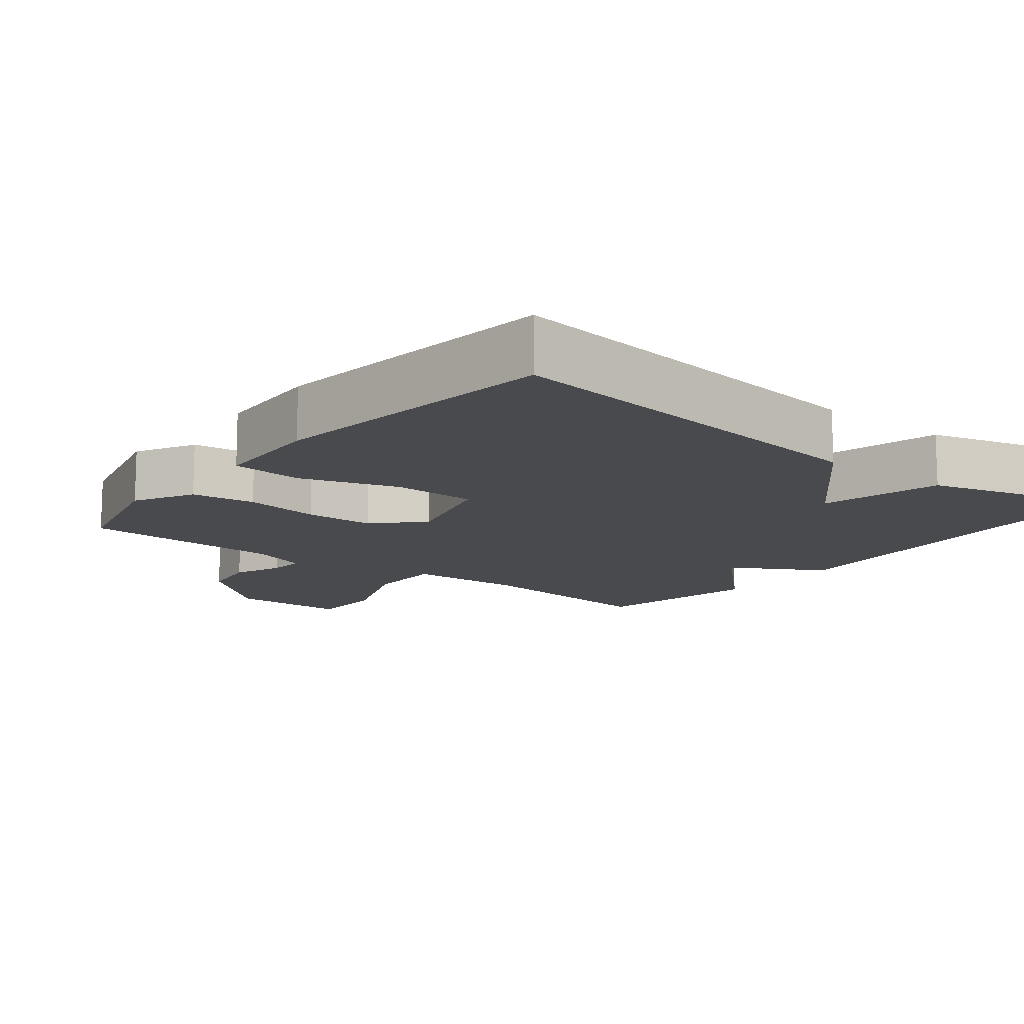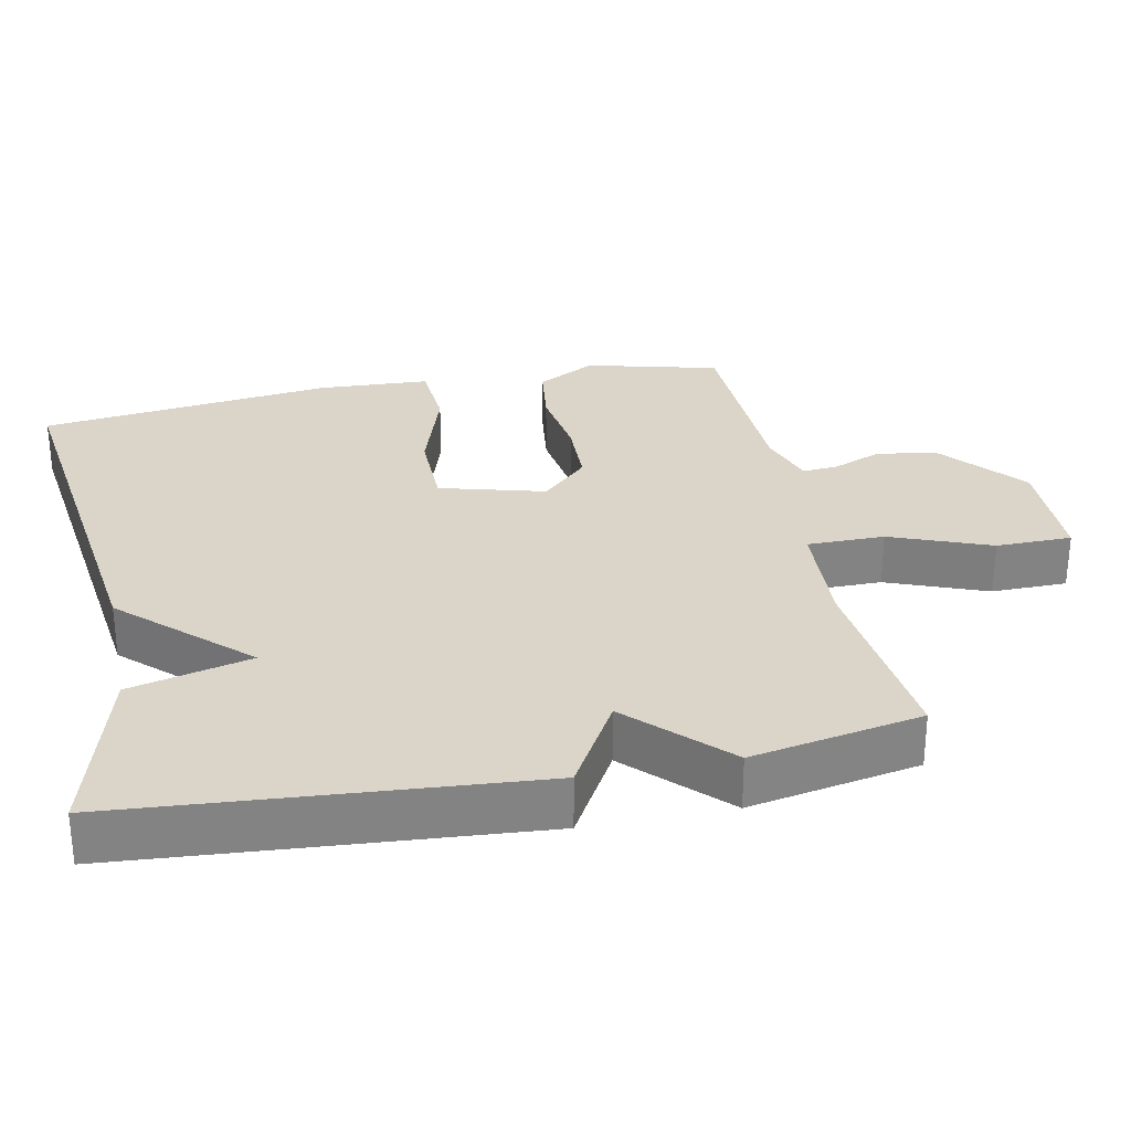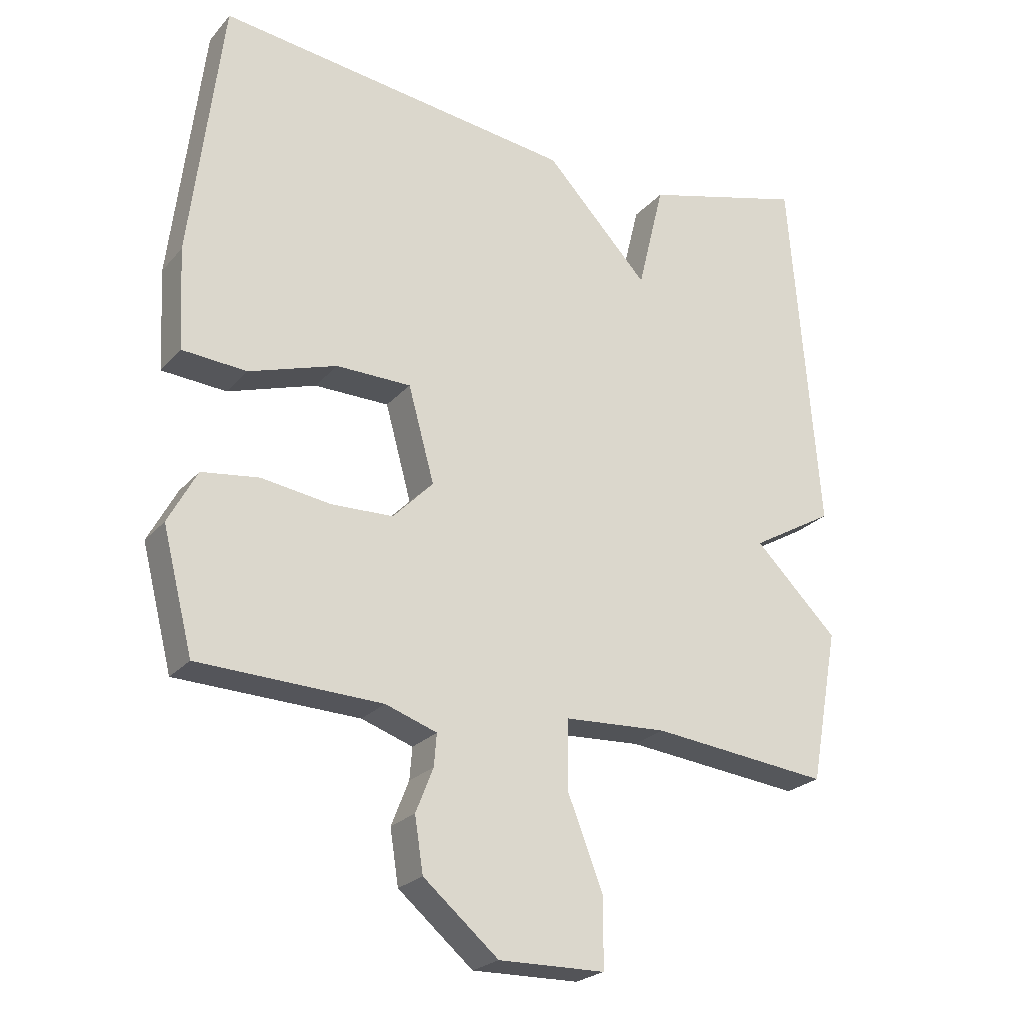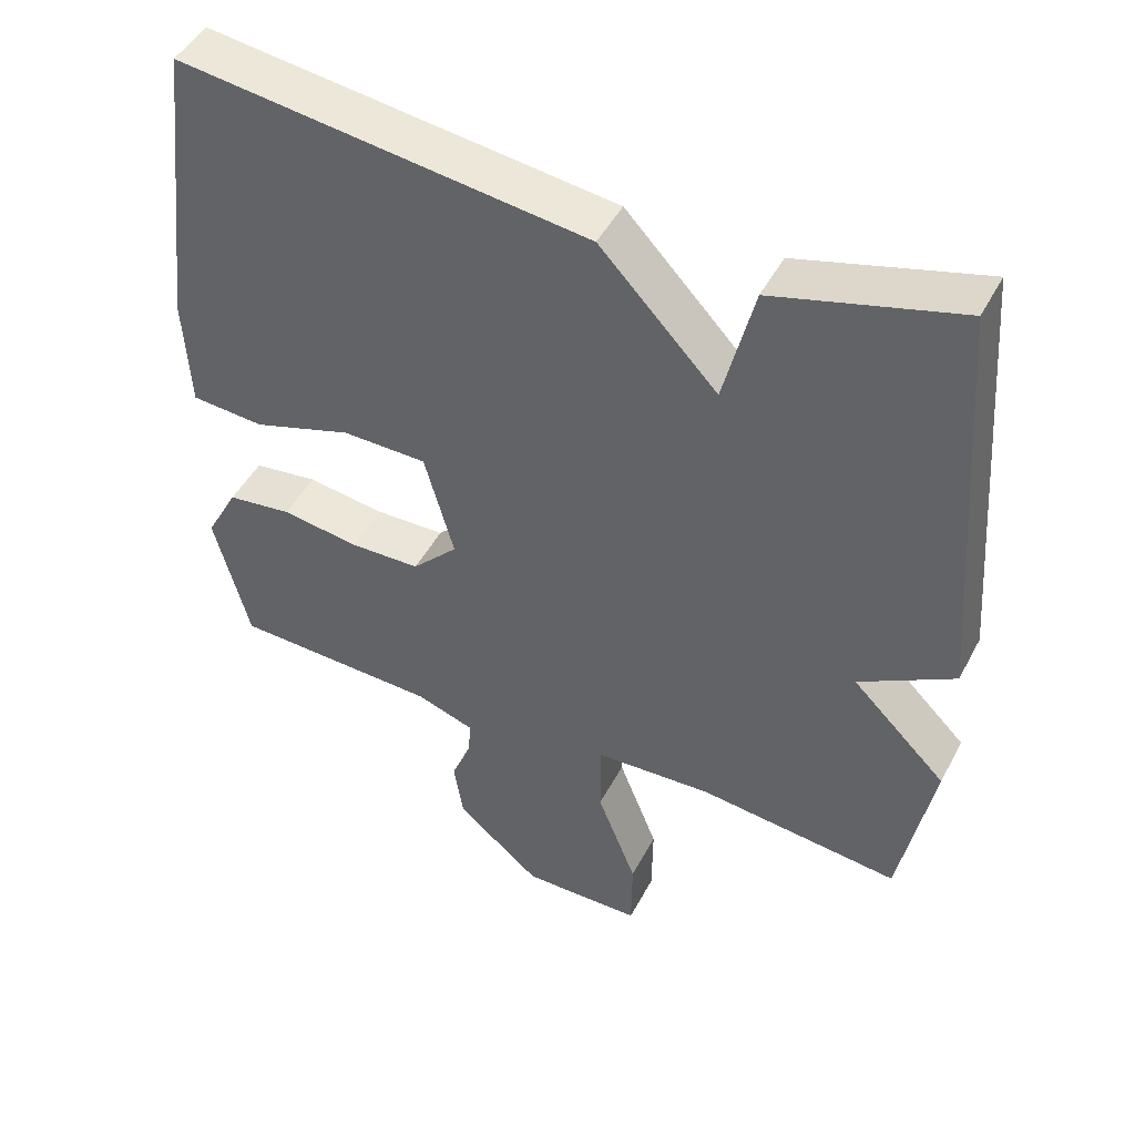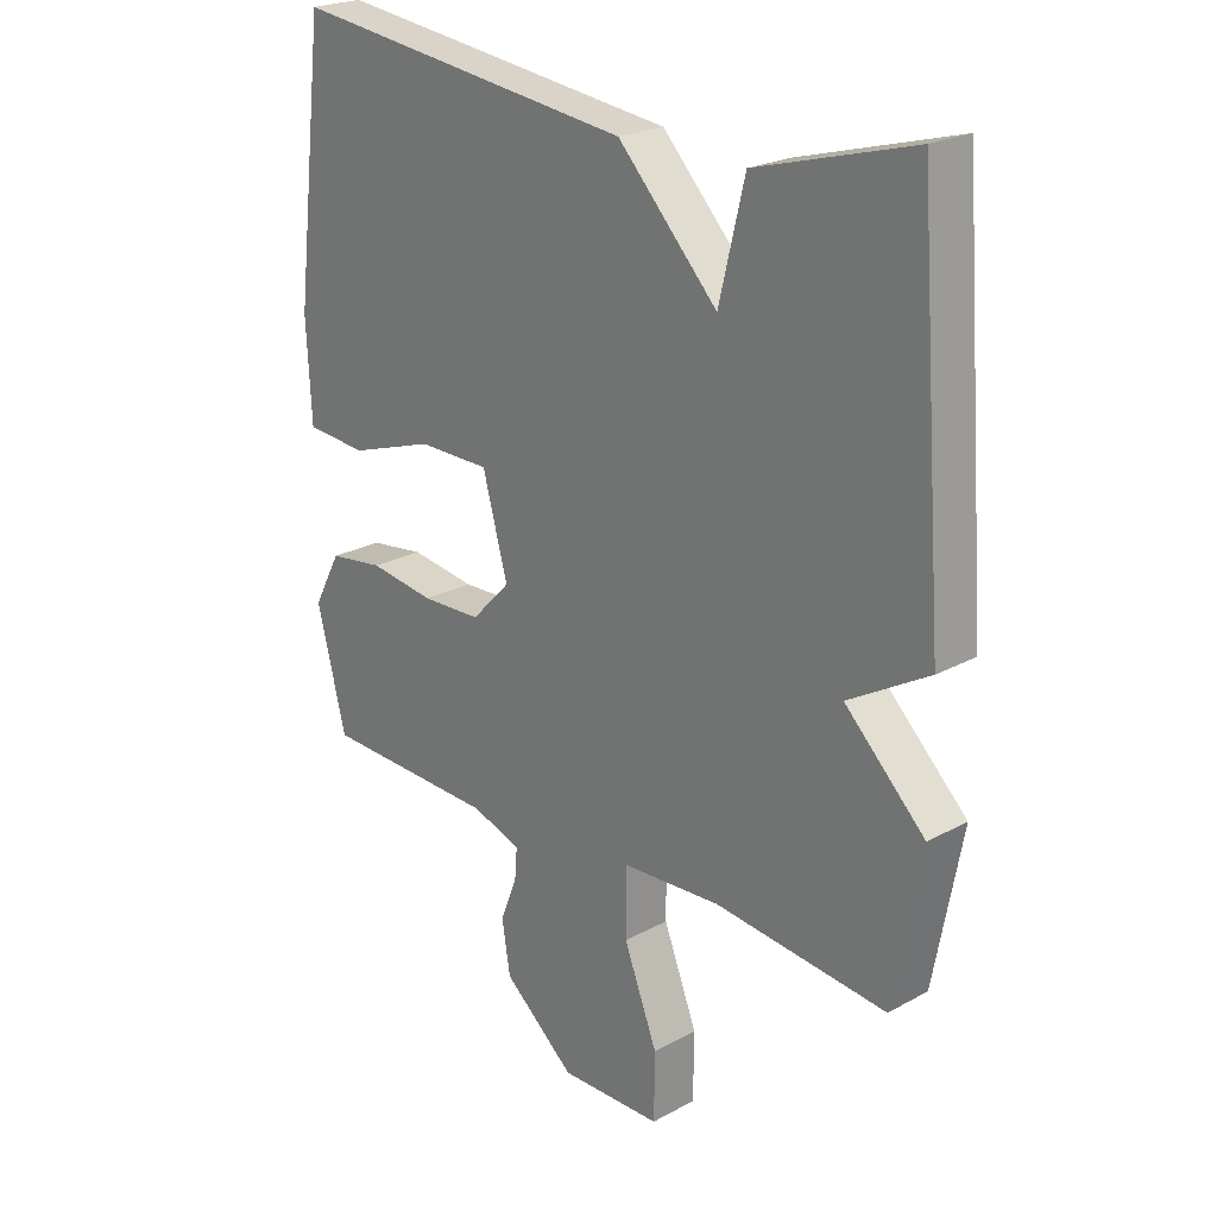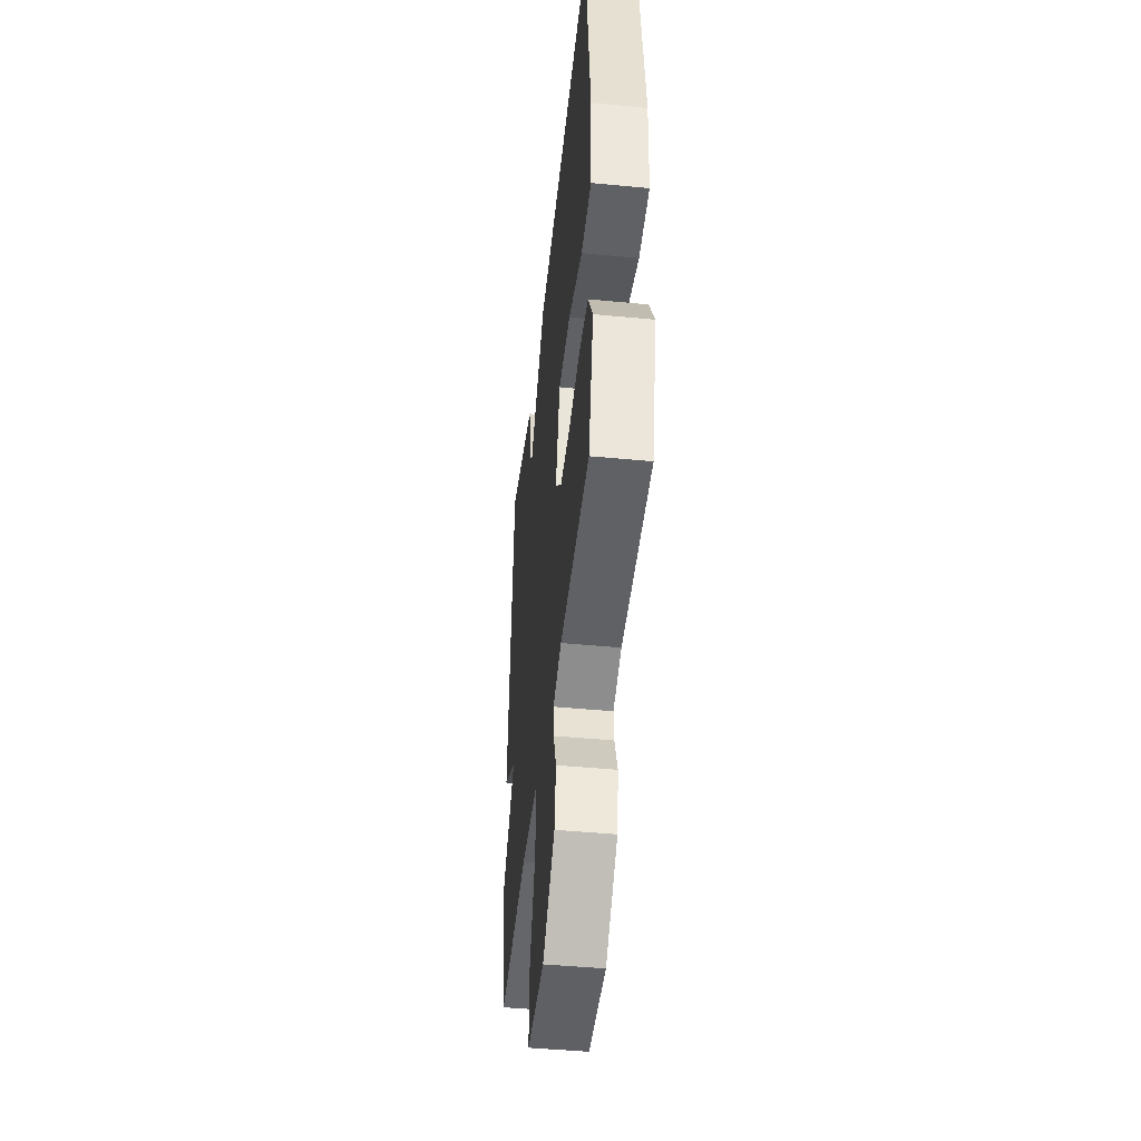
<metadata>
{"format":"obj","ext":"obj","renderer":"f3d","projection":"perspective","resolution":1024,"background":"white","views":[{"elev":-13.0,"azim":-38.4,"up":"+Y"},{"elev":29.2,"azim":78.4,"up":"+Y"},{"elev":-24.0,"azim":-30.3,"up":"+Z"},{"elev":47.2,"azim":26.8,"up":"+Z"},{"elev":22.9,"azim":47.0,"up":"+Z"},{"elev":-45.6,"azim":-96.3,"up":"+Z"}]}
</metadata>
<code>
v -0.5 0.07 -0.5
v -0.547 0.07 -0.316
v -0.503 0.07 -0.234
v -0.415 0.07 -0.222
v -0.31 0.07 -0.237
v -0.214 0.07 -0.234
v -0.152 0.07 -0.17
v -0.192 0.07 -0.025
v -0.307 0.07 -0.024
v -0.442 0.07 -0.068
v -0.541 0.07 -0.061
v -0.549 0.07 0.094
v -0.5 0.07 0.5
v 0.051 0.07 0.431
v 0.21 0.07 0.263
v 0.251 0.07 0.431
v 0.5 0.07 0.5
v 0.544 0.07 -0.064
v 0.416 0.07 -0.138
v 0.544 0.07 -0.264
v 0.5 0.07 -0.5
v 0.226 0.07 -0.471
v 0.067 0.07 -0.48
v 0.067 0.07 -0.587
v 0.121 0.07 -0.725
v 0.12 0.07 -0.83
v -0.043 0.07 -0.833
v -0.158 0.07 -0.736
v -0.171 0.07 -0.653
v -0.144 0.07 -0.585
v -0.14 0.07 -0.536
v -0.219 0.07 -0.509
v -0.5 0 -0.5
v -0.547 0 -0.316
v -0.503 0 -0.234
v -0.415 0 -0.222
v -0.31 0 -0.237
v -0.214 0 -0.234
v -0.152 0 -0.17
v -0.192 0 -0.025
v -0.307 0 -0.024
v -0.442 0 -0.068
v -0.541 0 -0.061
v -0.549 0 0.094
v -0.5 0 0.5
v 0.051 0 0.431
v 0.21 0 0.263
v 0.251 0 0.431
v 0.5 0 0.5
v 0.544 0 -0.064
v 0.416 0 -0.138
v 0.544 0 -0.264
v 0.5 0 -0.5
v 0.226 0 -0.471
v 0.067 0 -0.48
v 0.067 0 -0.587
v 0.121 0 -0.725
v 0.12 0 -0.83
v -0.043 0 -0.833
v -0.158 0 -0.736
v -0.171 0 -0.653
v -0.144 0 -0.585
v -0.14 0 -0.536
v -0.219 0 -0.509
f 28 29 30
f 27 28 30
f 26 27 30
f 25 26 30
f 24 25 30
f 23 24 30 31
f 19 20 21 22
f 19 22 23
f 17 18 19
f 16 17 19
f 15 16 19
f 23 31 32
f 19 23 32
f 15 19 32
f 13 14 15
f 12 13 15
f 11 12 15
f 10 11 15
f 9 10 15
f 3 4 5
f 2 3 5
f 1 2 5
f 32 1 5
f 32 5 6
f 8 9 15
f 7 8 15
f 7 15 32
f 6 7 32
f 62 61 60
f 62 60 59
f 62 59 58
f 62 58 57
f 62 57 56
f 63 62 56 55
f 54 53 52 51
f 55 54 51
f 51 50 49
f 51 49 48
f 51 48 47
f 64 63 55
f 64 55 51
f 64 51 47
f 47 46 45
f 47 45 44
f 47 44 43
f 47 43 42
f 47 42 41
f 37 36 35
f 37 35 34
f 37 34 33
f 37 33 64
f 38 37 64
f 47 41 40
f 47 40 39
f 64 47 39
f 64 39 38
f 1 33 34 2
f 2 34 35 3
f 3 35 36 4
f 4 36 37 5
f 5 37 38 6
f 6 38 39 7
f 7 39 40 8
f 8 40 41 9
f 9 41 42 10
f 10 42 43 11
f 11 43 44 12
f 12 44 45 13
f 13 45 46 14
f 14 46 47 15
f 15 47 48 16
f 16 48 49 17
f 17 49 50 18
f 18 50 51 19
f 19 51 52 20
f 20 52 53 21
f 21 53 54 22
f 22 54 55 23
f 23 55 56 24
f 24 56 57 25
f 25 57 58 26
f 26 58 59 27
f 27 59 60 28
f 28 60 61 29
f 29 61 62 30
f 30 62 63 31
f 31 63 64 32
f 32 64 33 1

</code>
